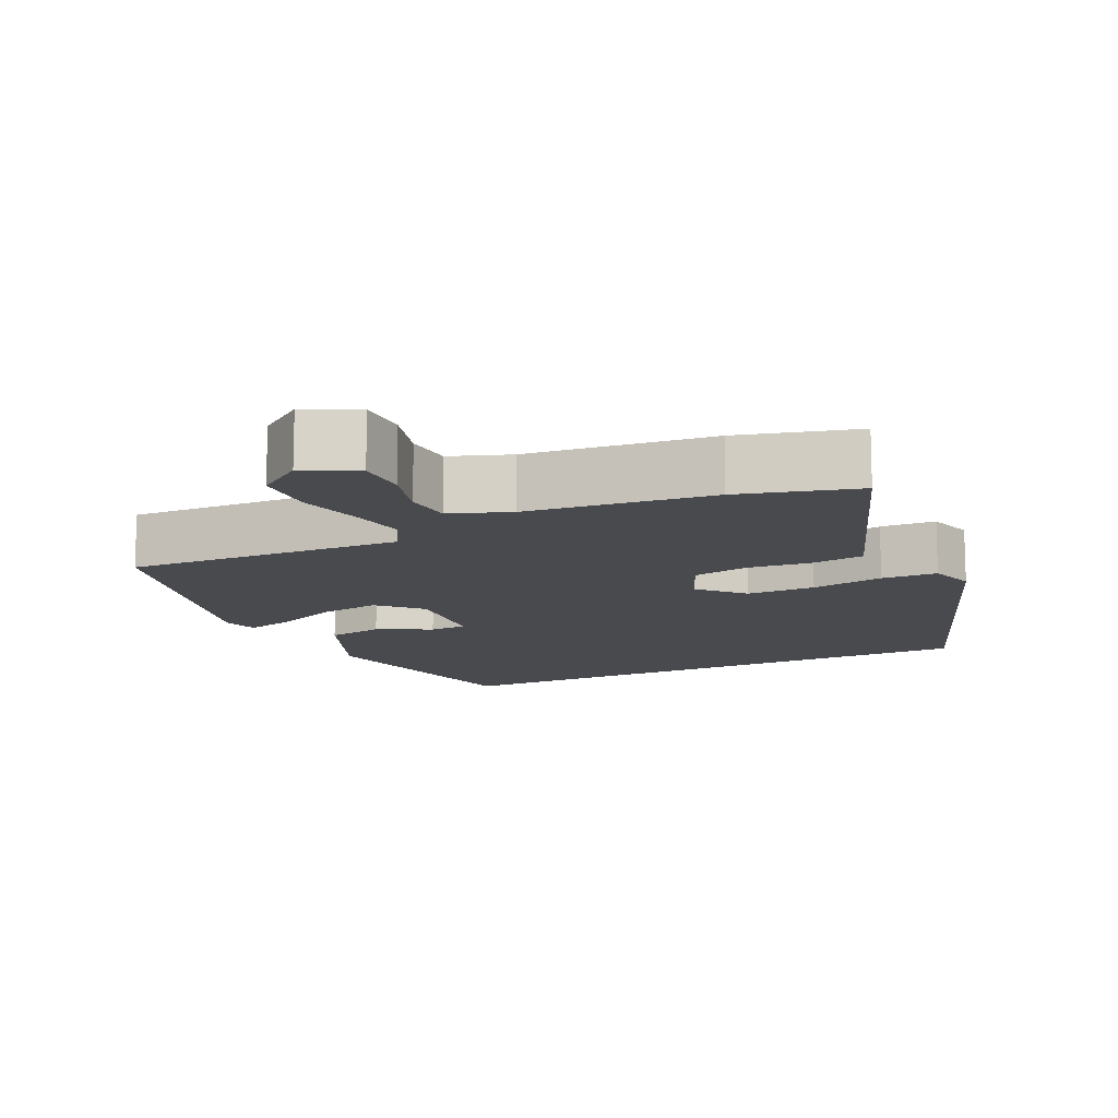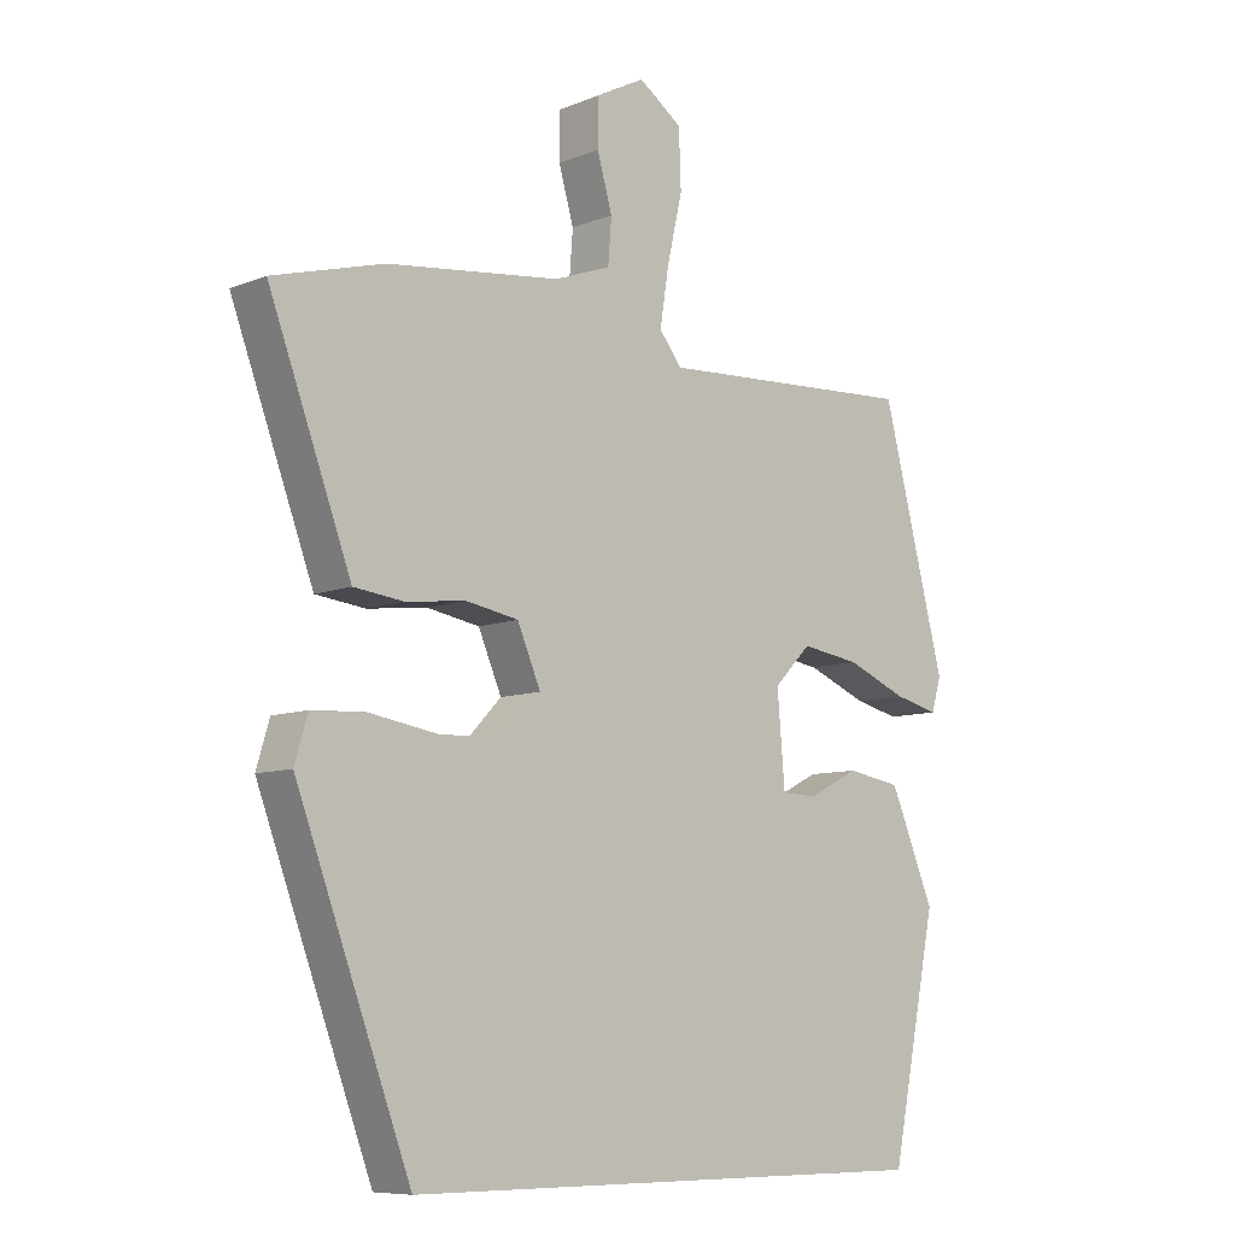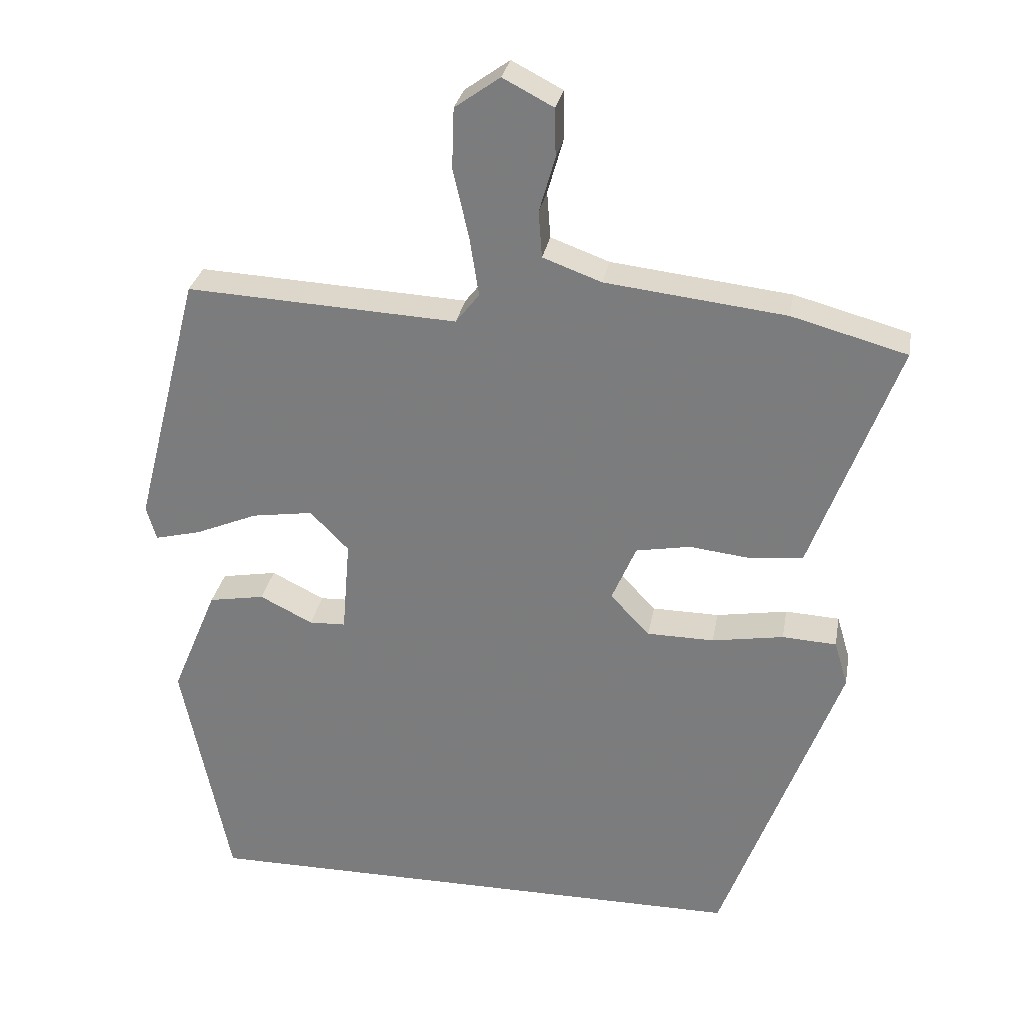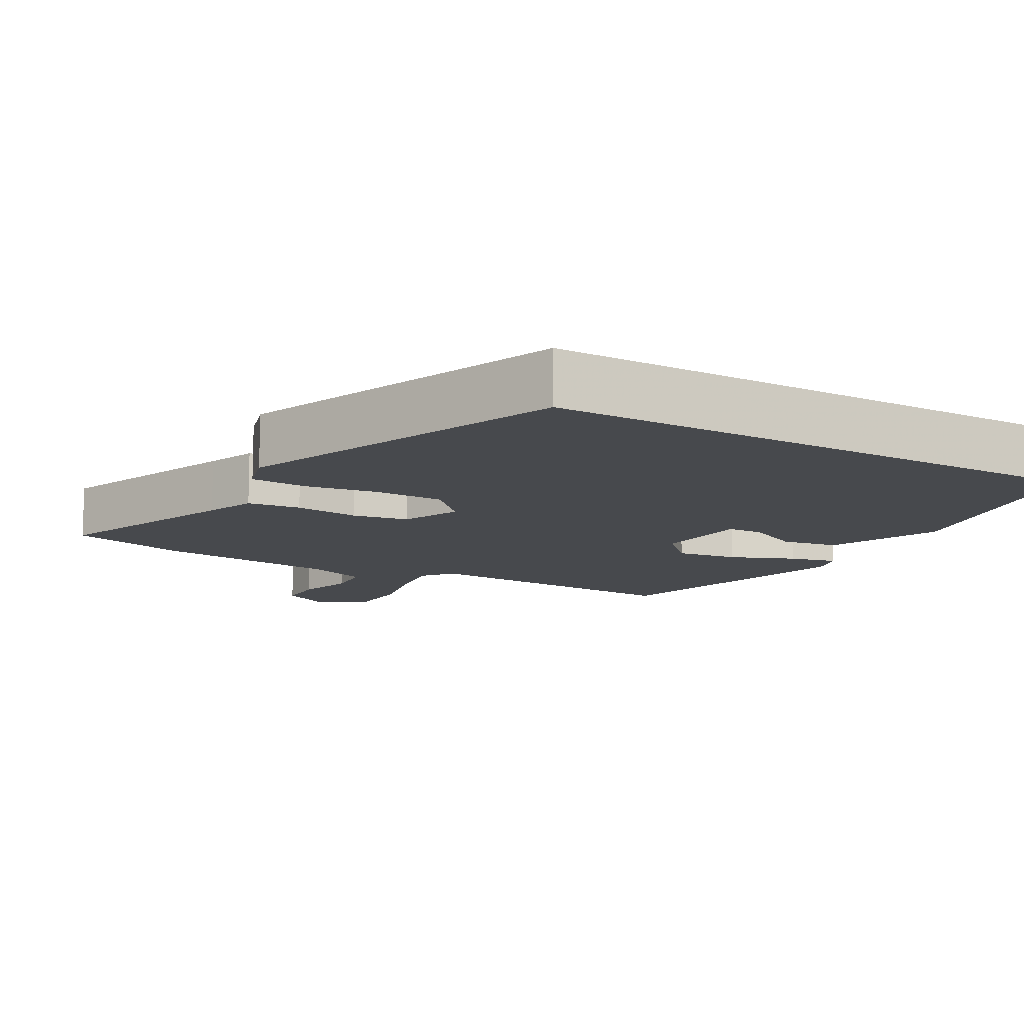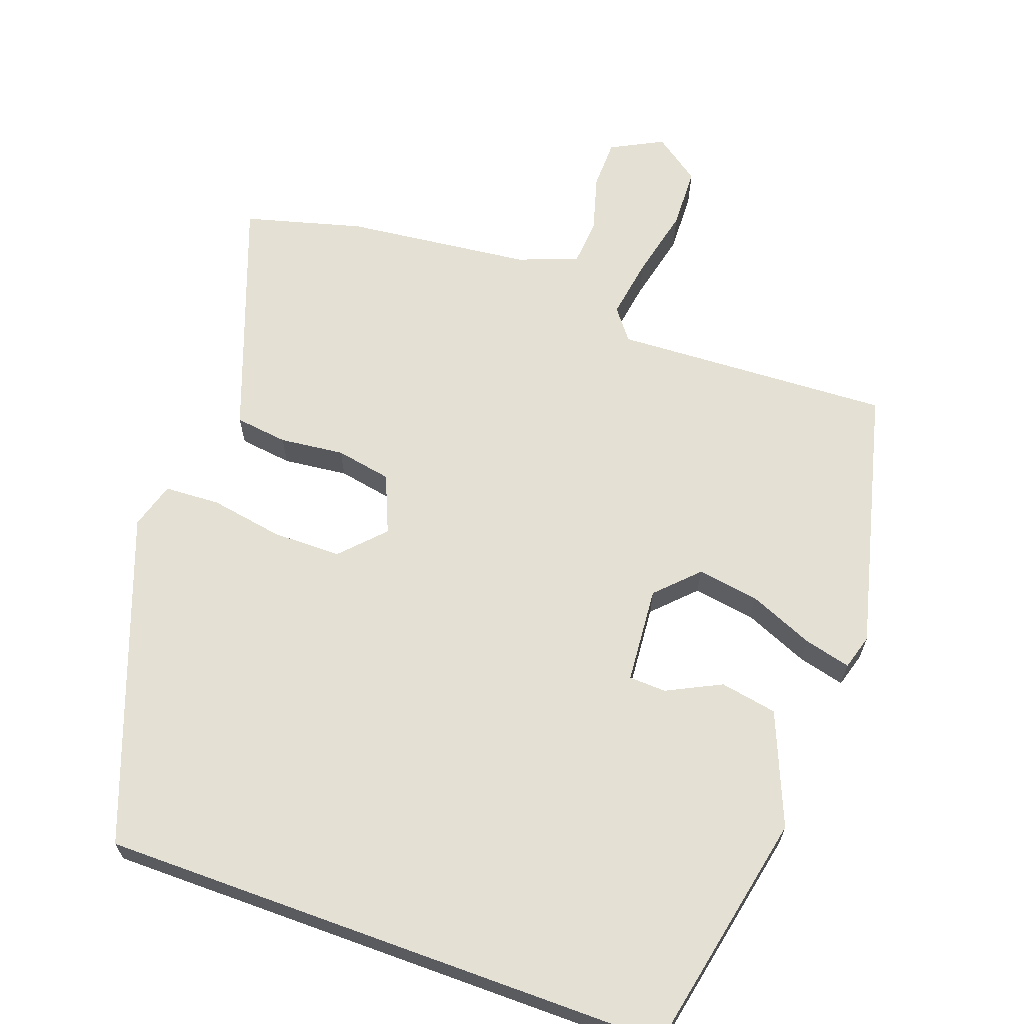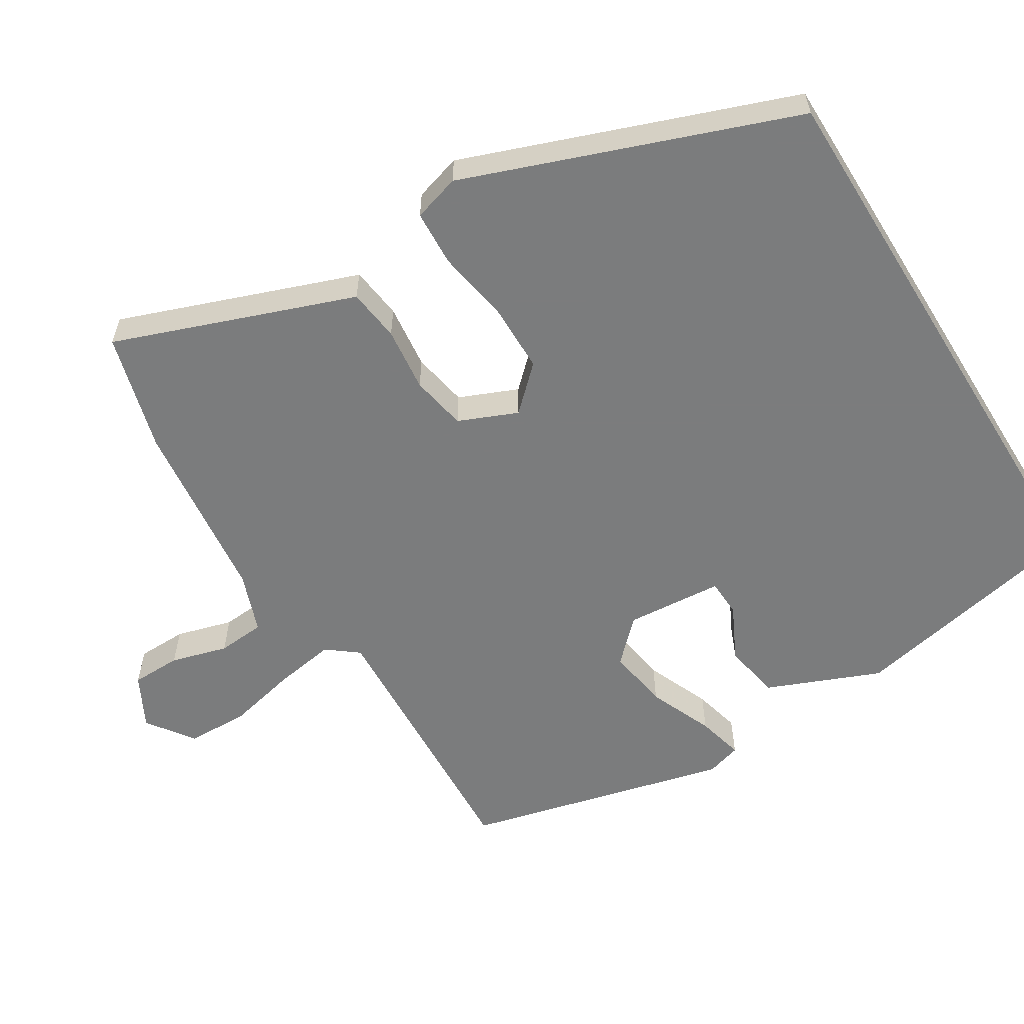
<metadata>
{"format":"obj","ext":"obj","renderer":"f3d","projection":"perspective","resolution":1024,"background":"white","views":[{"elev":-12.8,"azim":25.5,"up":"+Y"},{"elev":-8.4,"azim":137.6,"up":"+Z"},{"elev":29.6,"azim":10.1,"up":"+Z"},{"elev":-12.0,"azim":149.9,"up":"+Y"},{"elev":65.3,"azim":-160.0,"up":"+Y"},{"elev":-58.7,"azim":121.8,"up":"+Y"}]}
</metadata>
<code>
v -0.402 0.07 -0.5
v -0.469 0.07 -0.168
v -0.405 0.07 -0.014
v -0.327 0.07 0
v -0.253 0.07 -0.037
v -0.202 0.07 -0.035
v -0.191 0.07 0.097
v -0.245 0.07 0.152
v -0.33 0.07 0.139
v -0.418 0.07 0.102
v -0.482 0.07 0.086
v -0.496 0.07 0.134
v -0.404 0.07 0.494
v -0.026 0.07 0.475
v 0.007 0.07 0.517
v -0.006 0.07 0.6
v -0.028 0.07 0.697
v -0.025 0.07 0.781
v 0.038 0.07 0.826
v 0.109 0.07 0.789
v 0.11 0.07 0.721
v 0.088 0.07 0.644
v 0.093 0.07 0.579
v 0.175 0.07 0.549
v 0.427 0.07 0.52
v 0.588 0.07 0.476
v 0.493 0.07 0.219
v 0.468 0.07 0.151
v 0.396 0.07 0.142
v 0.308 0.07 0.152
v 0.232 0.07 0.138
v 0.198 0.07 0.058
v 0.253 0.07 0
v 0.347 0.07 -0.001
v 0.447 0.07 0.016
v 0.523 0.07 0.012
v 0.542 0.07 -0.052
v 0.376 0.07 -0.5
v -0.402 0 -0.5
v -0.469 0 -0.168
v -0.405 0 -0.014
v -0.327 0 0
v -0.253 0 -0.037
v -0.202 0 -0.035
v -0.191 0 0.097
v -0.245 0 0.152
v -0.33 0 0.139
v -0.418 0 0.102
v -0.482 0 0.086
v -0.496 0 0.134
v -0.404 0 0.494
v -0.026 0 0.475
v 0.007 0 0.517
v -0.006 0 0.6
v -0.028 0 0.697
v -0.025 0 0.781
v 0.038 0 0.826
v 0.109 0 0.789
v 0.11 0 0.721
v 0.088 0 0.644
v 0.093 0 0.579
v 0.175 0 0.549
v 0.427 0 0.52
v 0.588 0 0.476
v 0.493 0 0.219
v 0.468 0 0.151
v 0.396 0 0.142
v 0.308 0 0.152
v 0.232 0 0.138
v 0.198 0 0.058
v 0.253 0 0
v 0.347 0 -0.001
v 0.447 0 0.016
v 0.523 0 0.012
v 0.542 0 -0.052
v 0.376 0 -0.5
f 34 35 36 37
f 33 34 37 38
f 32 33 38 1
f 27 28 29 30
f 27 30 31
f 24 25 26 27
f 23 24 27 31
f 19 20 21 22
f 19 22 23
f 16 17 18 19
f 15 16 19 23
f 14 15 23 31
f 9 10 11 12
f 8 9 12 13
f 7 8 13 14
f 2 3 4 5
f 2 5 6
f 1 2 6
f 32 1 6
f 14 31 32
f 6 7 14 32
f 75 74 73 72
f 76 75 72 71
f 39 76 71 70
f 68 67 66 65
f 69 68 65
f 65 64 63 62
f 69 65 62 61
f 60 59 58 57
f 61 60 57
f 57 56 55 54
f 61 57 54 53
f 69 61 53 52
f 50 49 48 47
f 51 50 47 46
f 52 51 46 45
f 43 42 41 40
f 44 43 40
f 44 40 39
f 44 39 70
f 70 69 52
f 70 52 45 44
f 1 39 40 2
f 2 40 41 3
f 3 41 42 4
f 4 42 43 5
f 5 43 44 6
f 6 44 45 7
f 7 45 46 8
f 8 46 47 9
f 9 47 48 10
f 10 48 49 11
f 11 49 50 12
f 12 50 51 13
f 13 51 52 14
f 14 52 53 15
f 15 53 54 16
f 16 54 55 17
f 17 55 56 18
f 18 56 57 19
f 19 57 58 20
f 20 58 59 21
f 21 59 60 22
f 22 60 61 23
f 23 61 62 24
f 24 62 63 25
f 25 63 64 26
f 26 64 65 27
f 27 65 66 28
f 28 66 67 29
f 29 67 68 30
f 30 68 69 31
f 31 69 70 32
f 32 70 71 33
f 33 71 72 34
f 34 72 73 35
f 35 73 74 36
f 36 74 75 37
f 37 75 76 38
f 38 76 39 1

</code>
